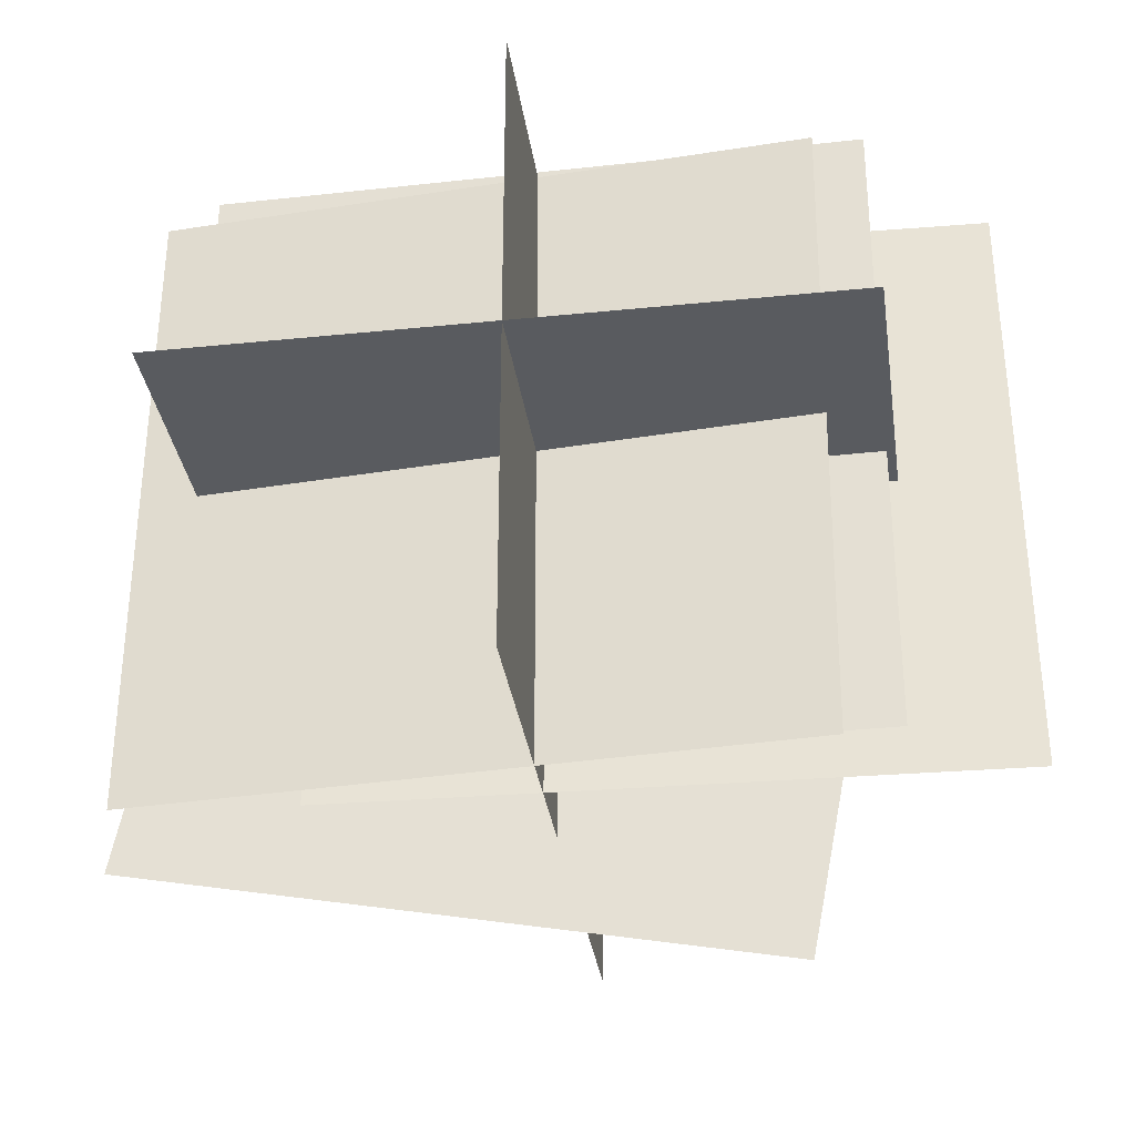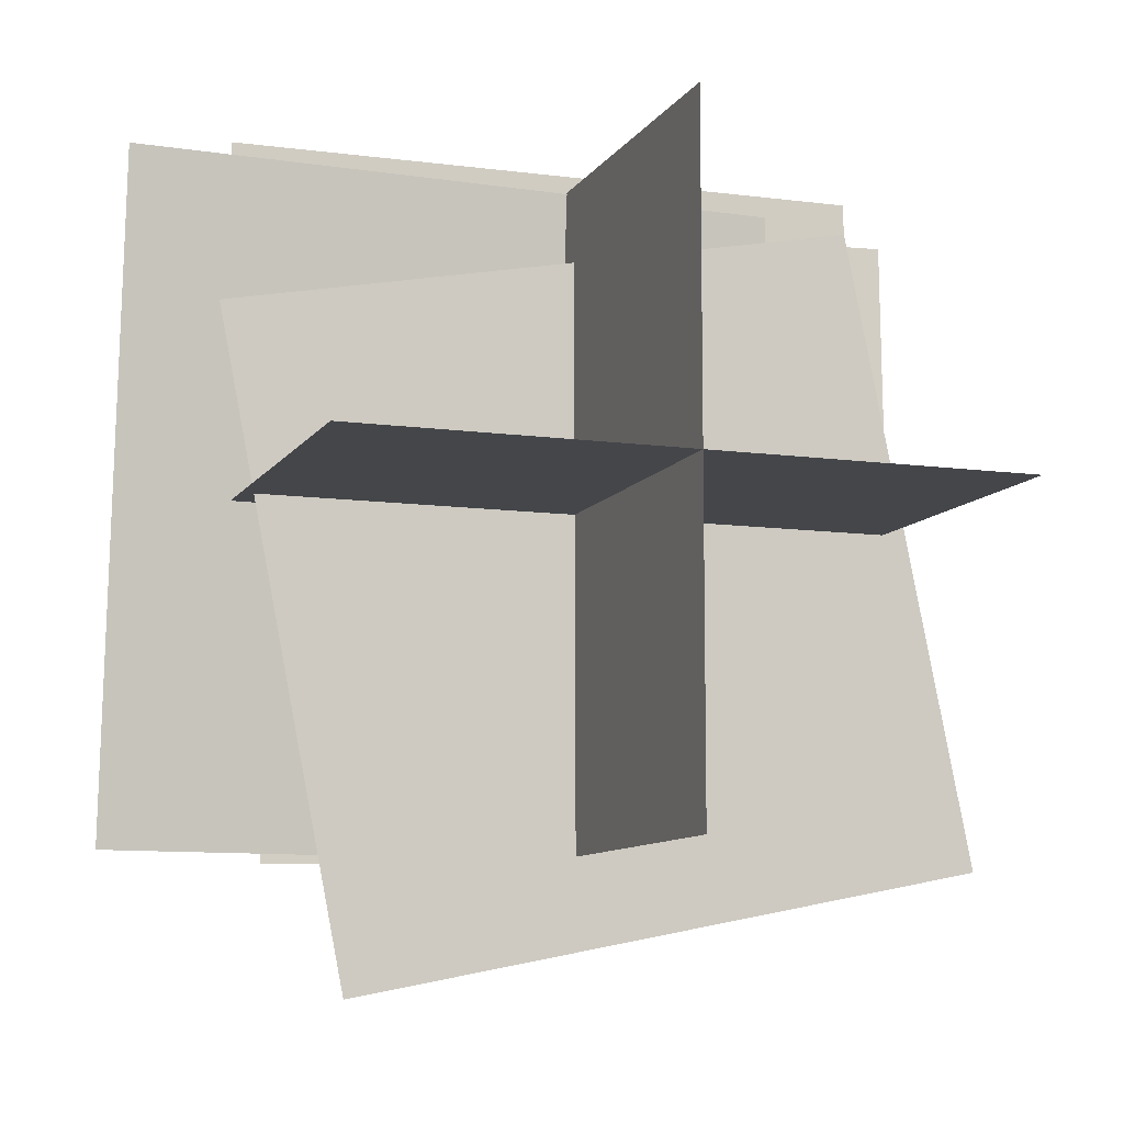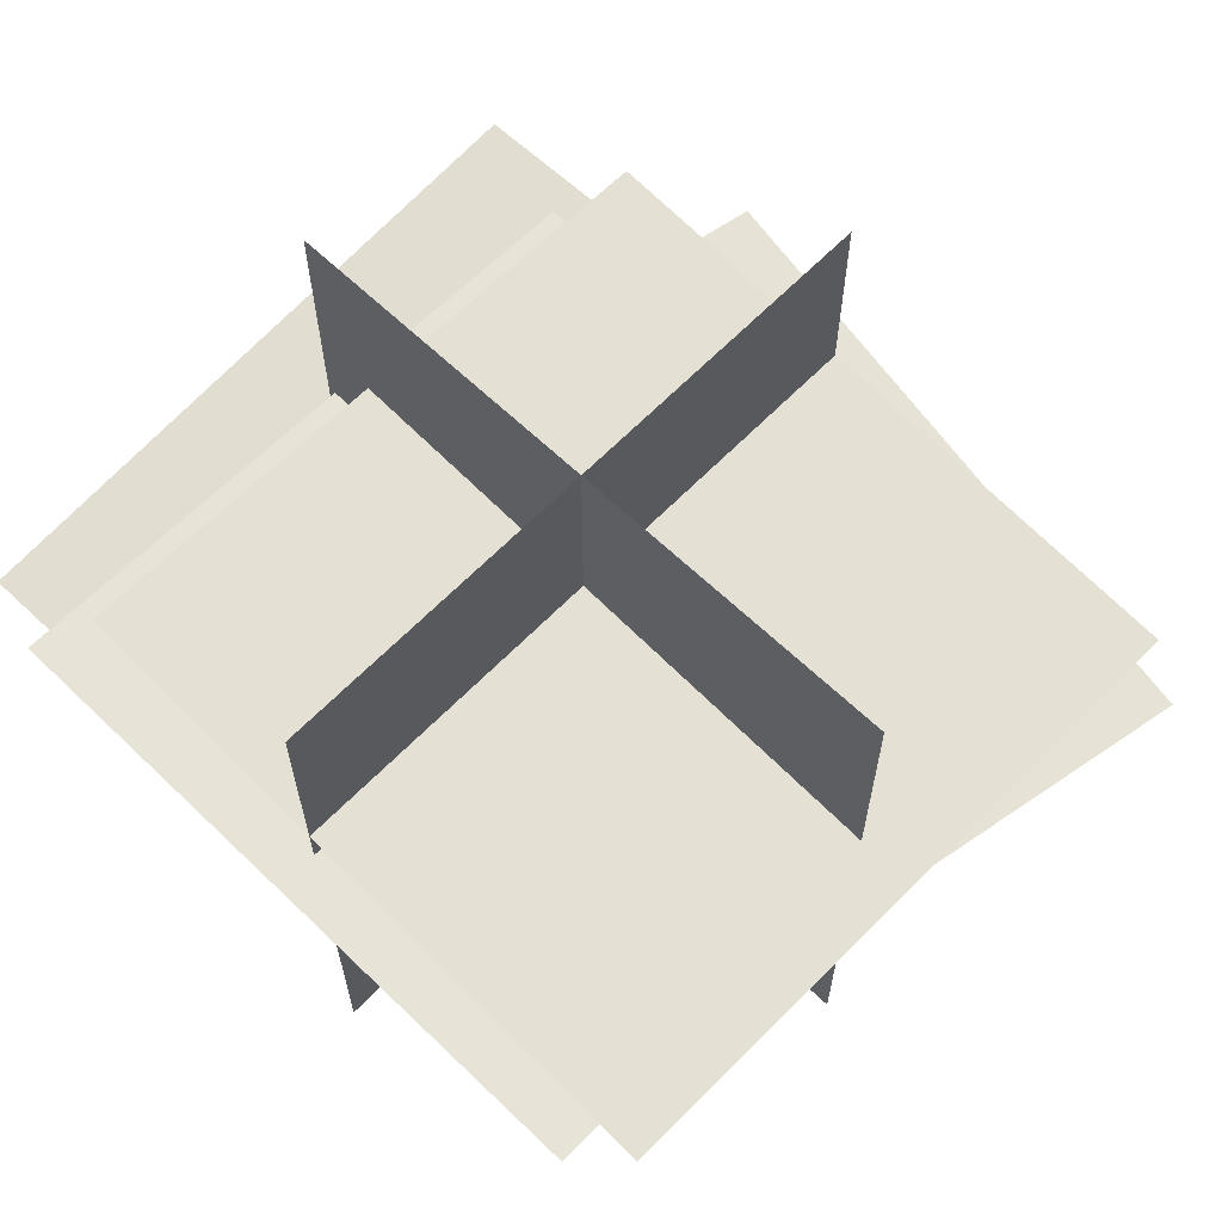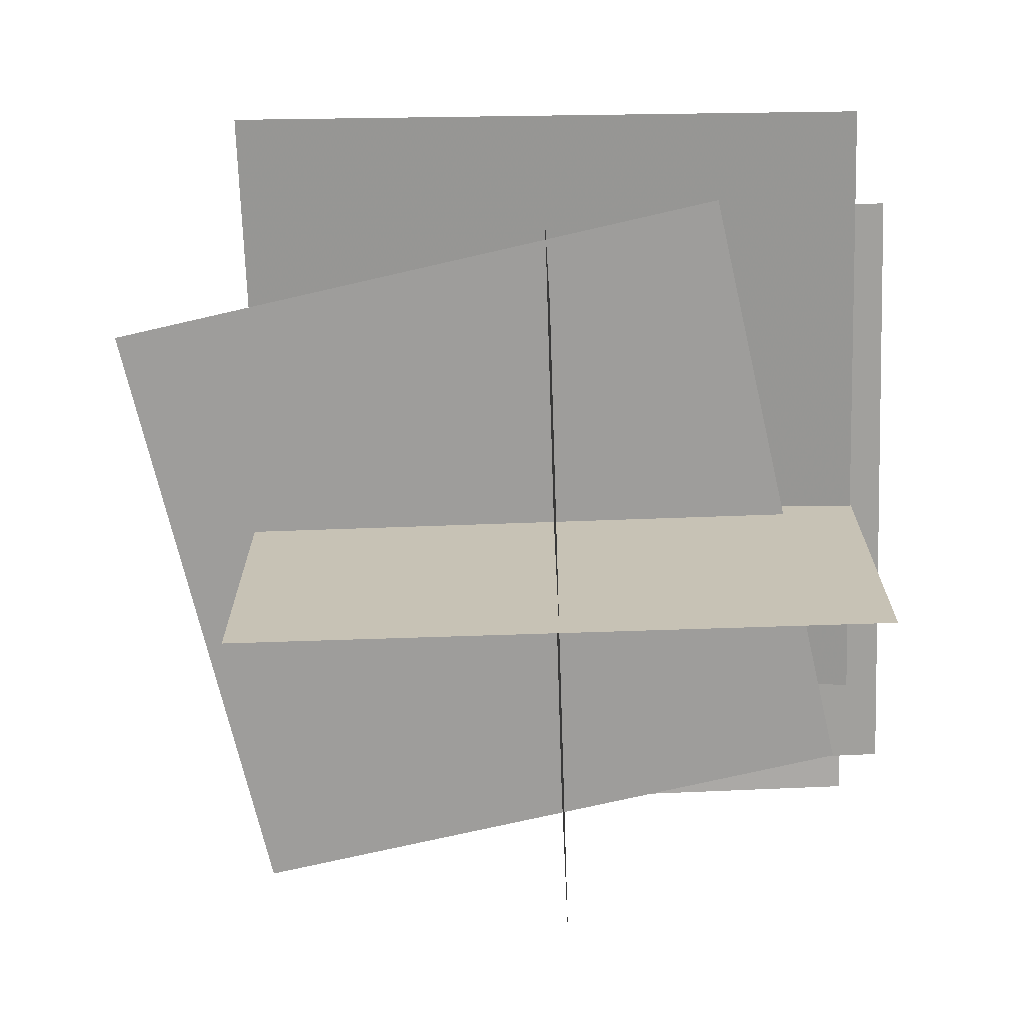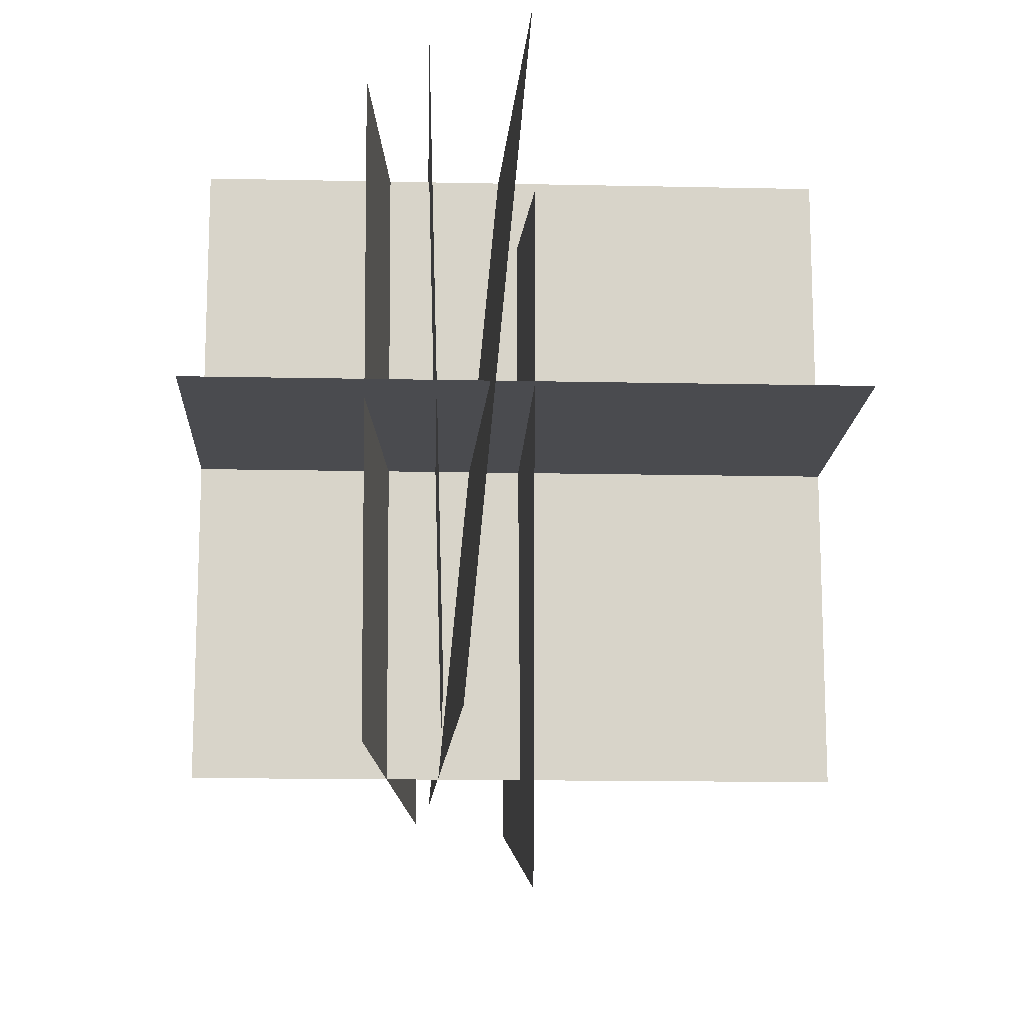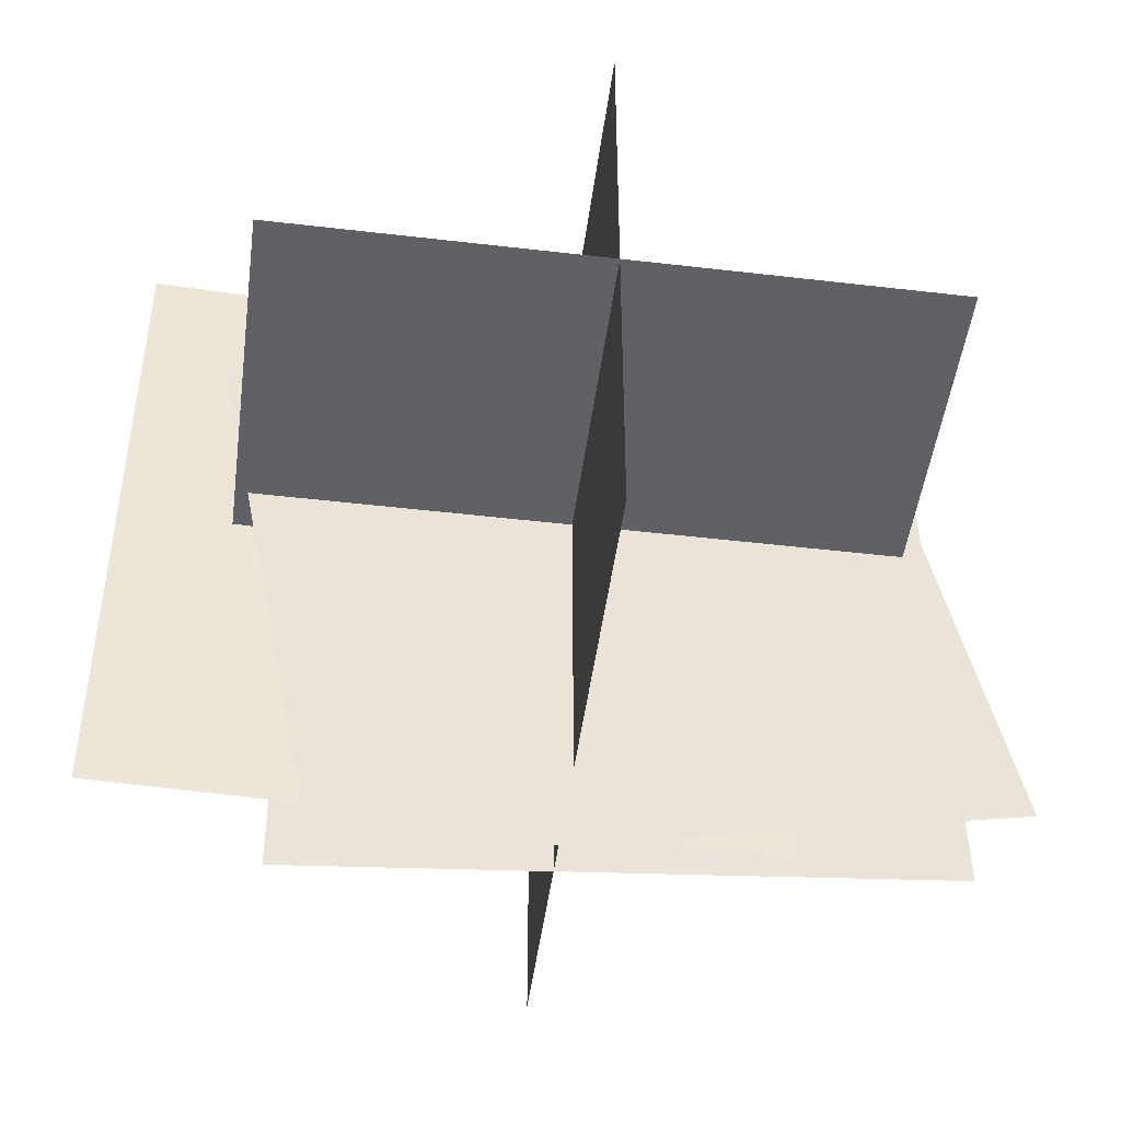
<metadata>
{"format":"obj","ext":"obj","renderer":"f3d","projection":"perspective","resolution":1024,"background":"white","views":[{"elev":-32.7,"azim":-171.9,"up":"+Z"},{"elev":-9.7,"azim":-19.7,"up":"+Z"},{"elev":63.6,"azim":44.0,"up":"+Y"},{"elev":-70.6,"azim":-88.1,"up":"+Y"},{"elev":-14.3,"azim":-92.7,"up":"+Z"},{"elev":-47.7,"azim":-7.5,"up":"+Z"}]}
</metadata>
<code>
o Plane.004
v -0.9757 0.2677 1.127
v 1.024 0.2406 1.13
v -0.9739 0.2117 -0.8721
v 1.026 0.1846 -0.8695
v -1.071 -0.04151 0.5545
v 0.8911 -0.03928 0.9415
v -0.6842 -0.05382 -1.408
v 1.278 -0.05158 -1.021
v -0.8261 0.4511 0.9914
v 1.166 0.2796 1.008
v -0.8102 0.4374 -1.008
v 1.182 0.2659 -0.9914
v -1.337 -0.02 0.9957
v 0.6625 0.04237 0.9957
v -1.342 0.1646 -0.9957
v 0.6567 0.227 -0.9957
v 0 -1.024 1
v 0 -1.024 -1
v -0 0.9764 1
v -0 0.9764 -1
v -1 -1.024 0
v 1 -1.024 0
v -1 0.9764 -0
v 1 0.9764 -0
f 1 2 4 3
f 5 6 8 7
f 9 10 12 11
f 13 14 16 15
f 17 18 20 19
f 21 22 24 23

</code>
